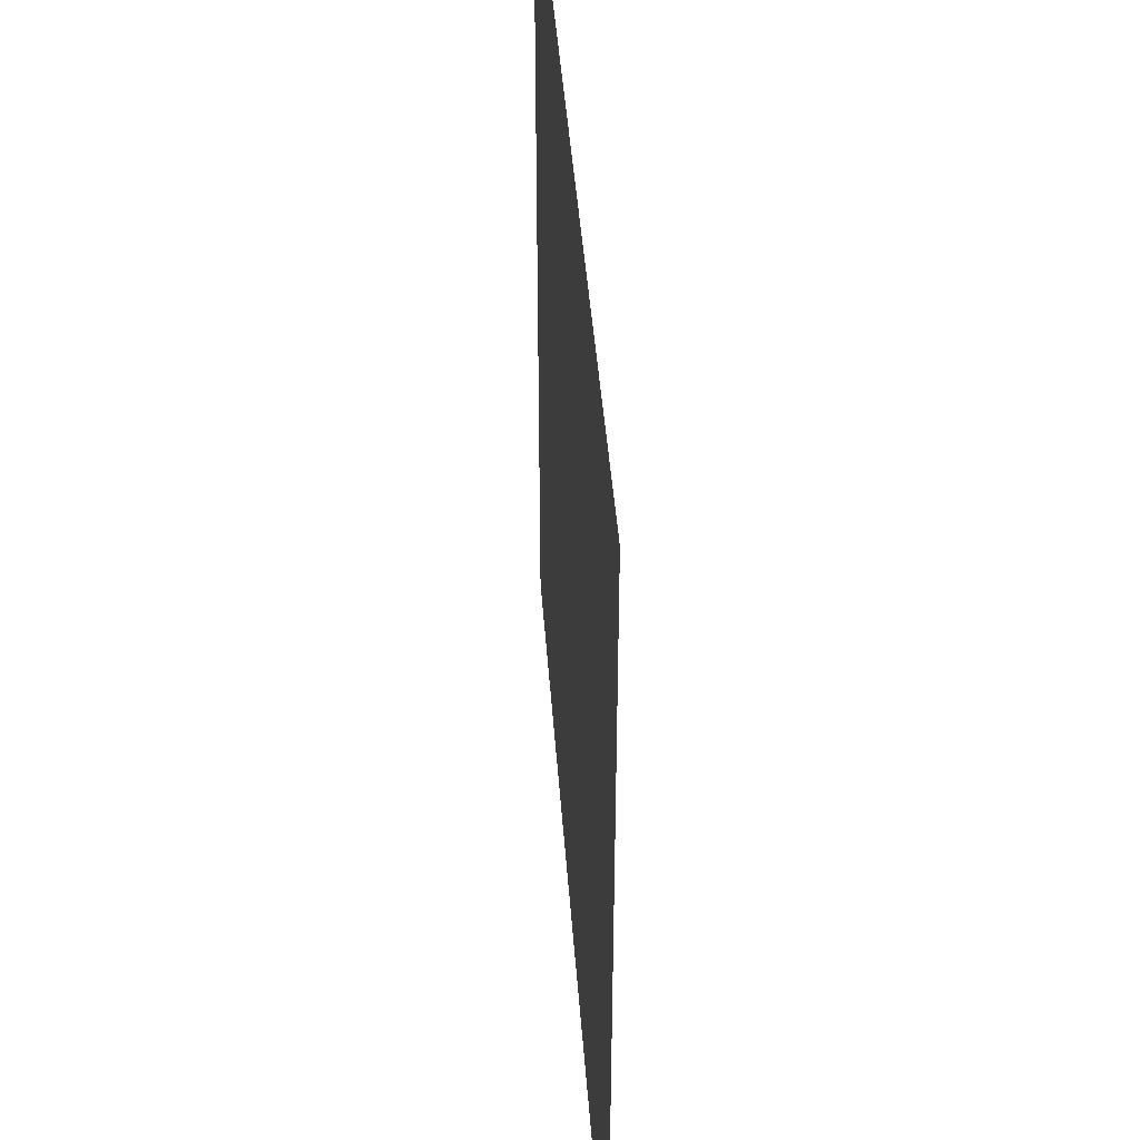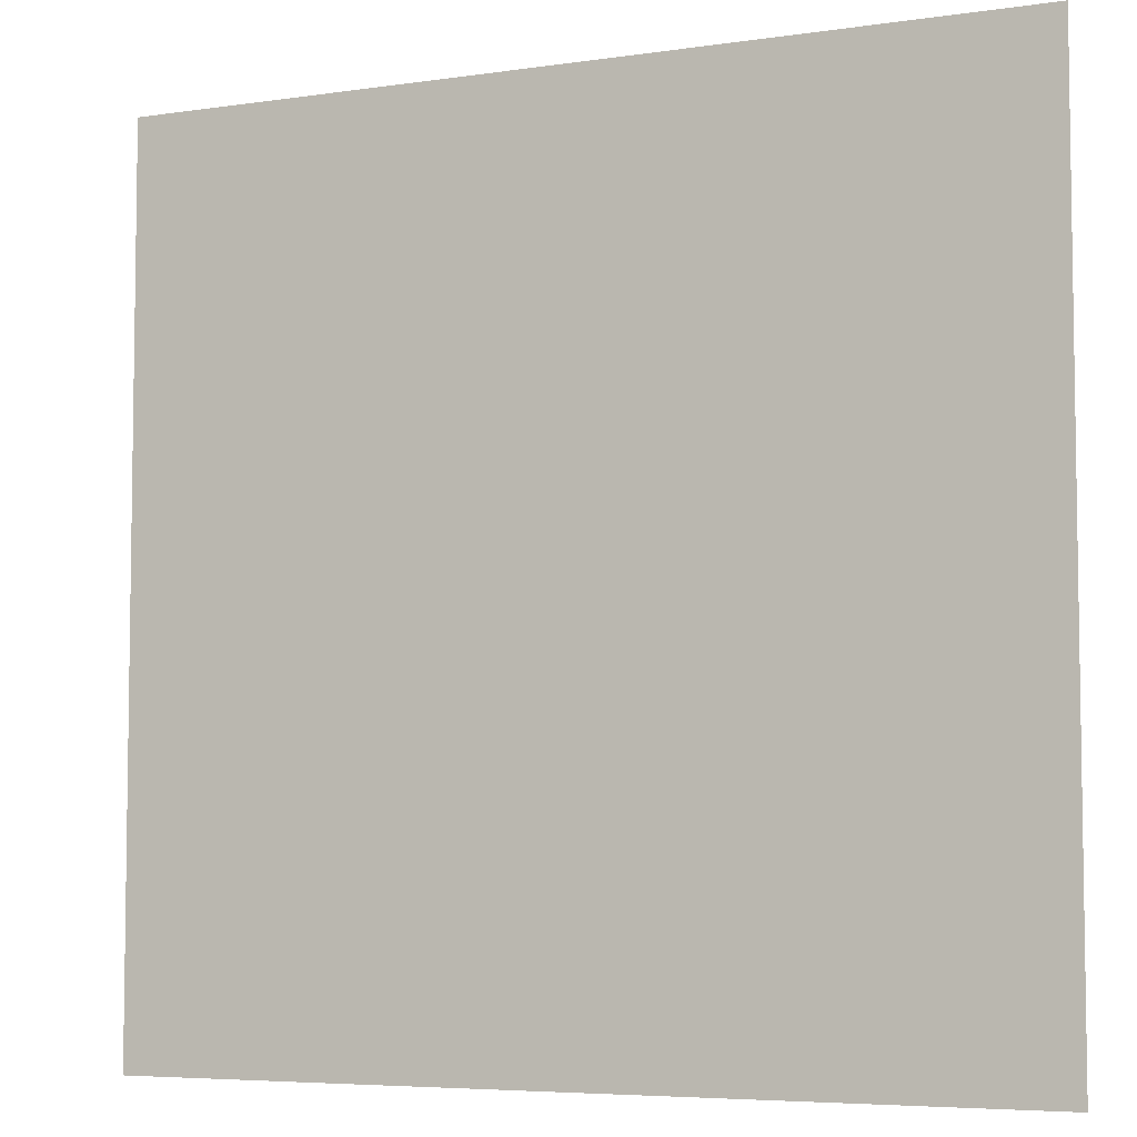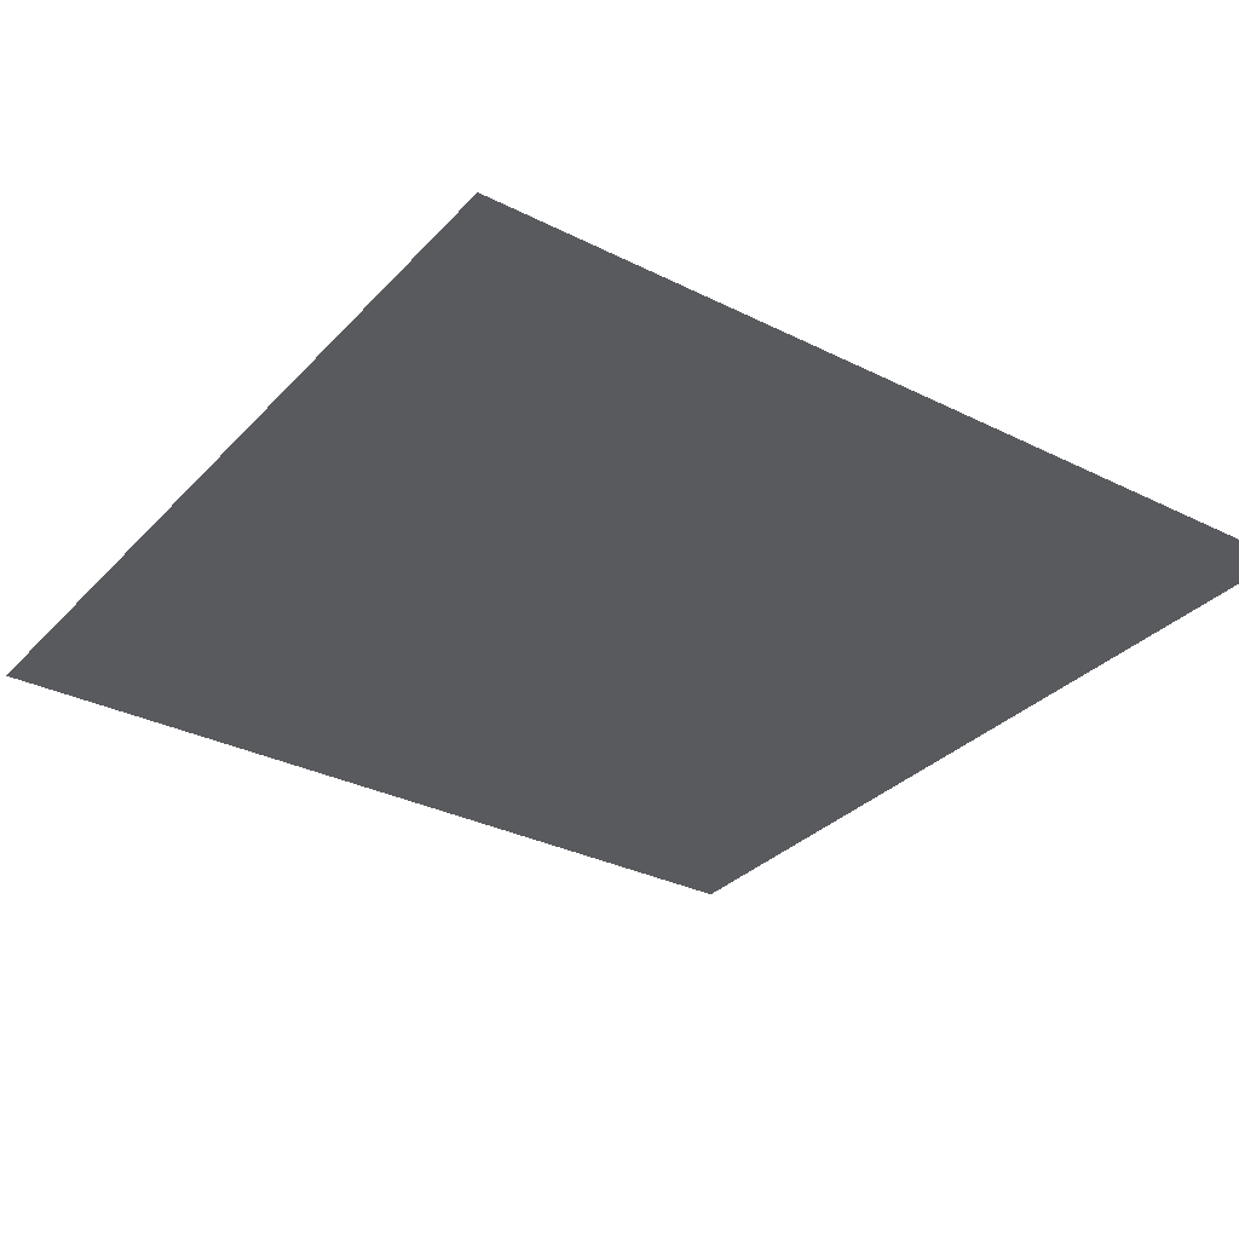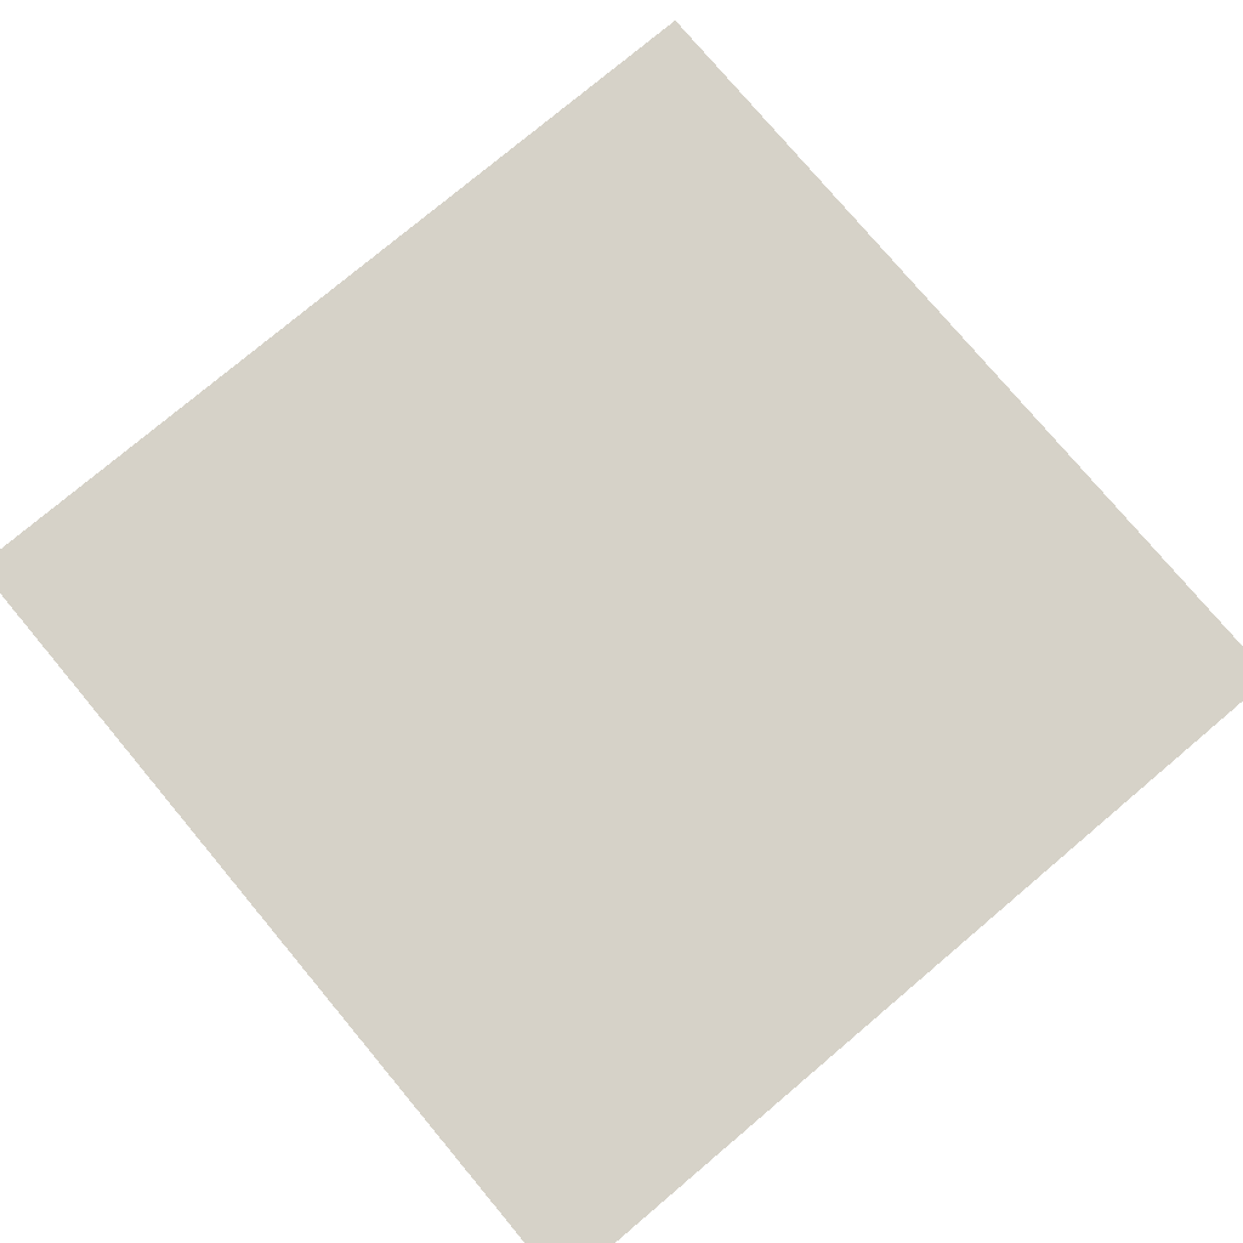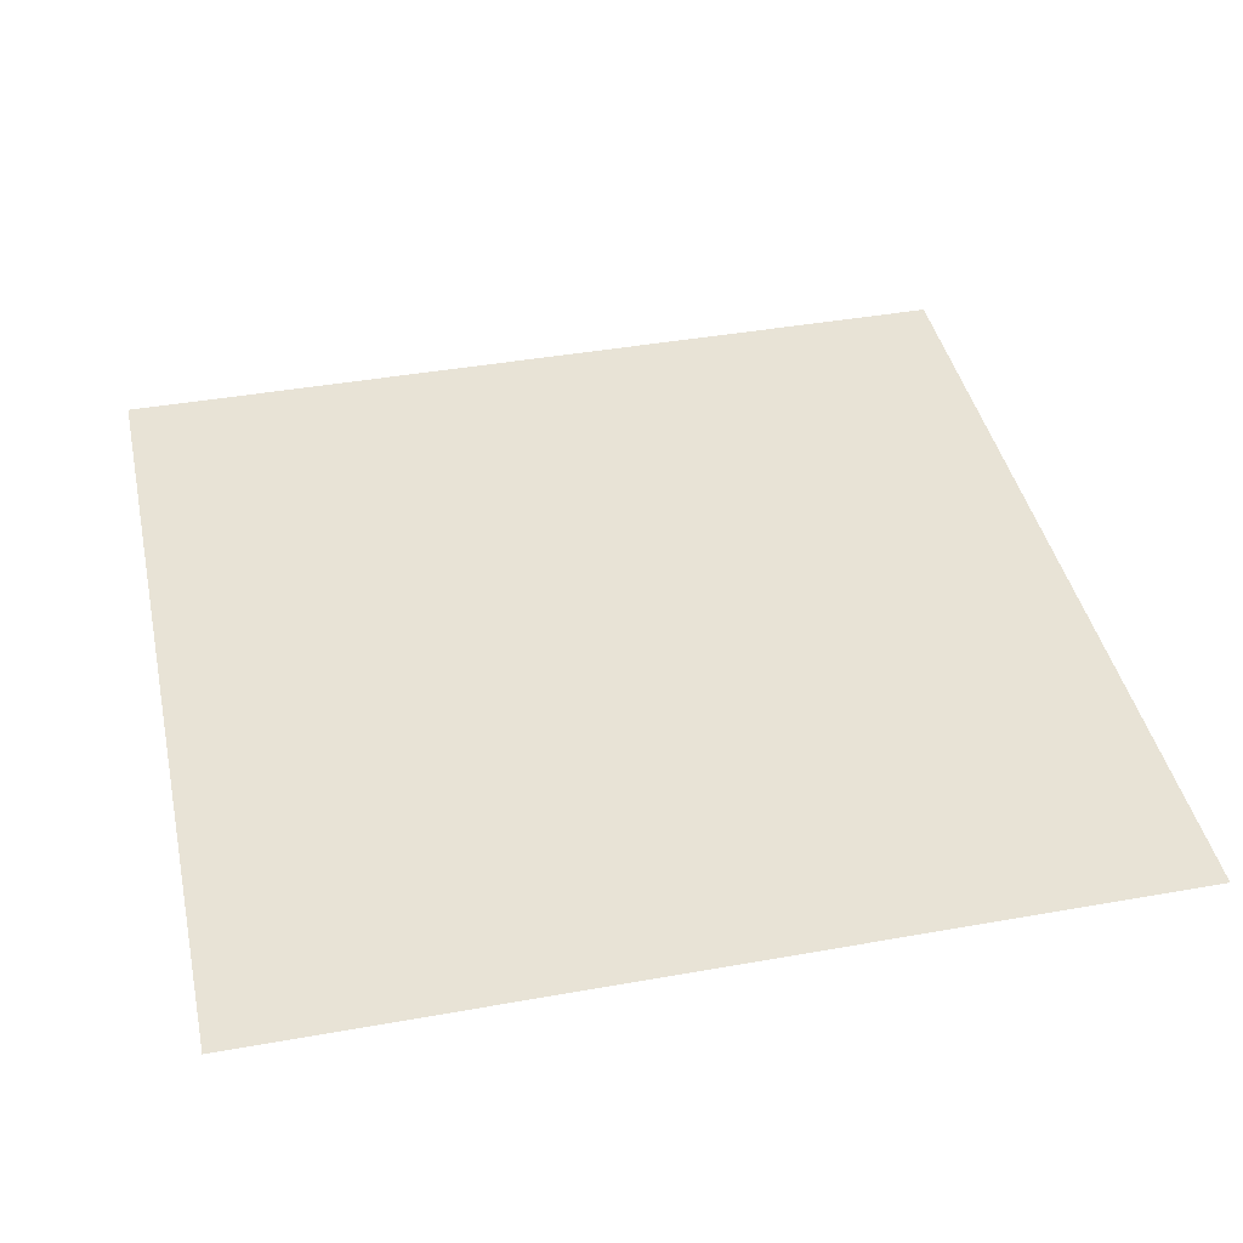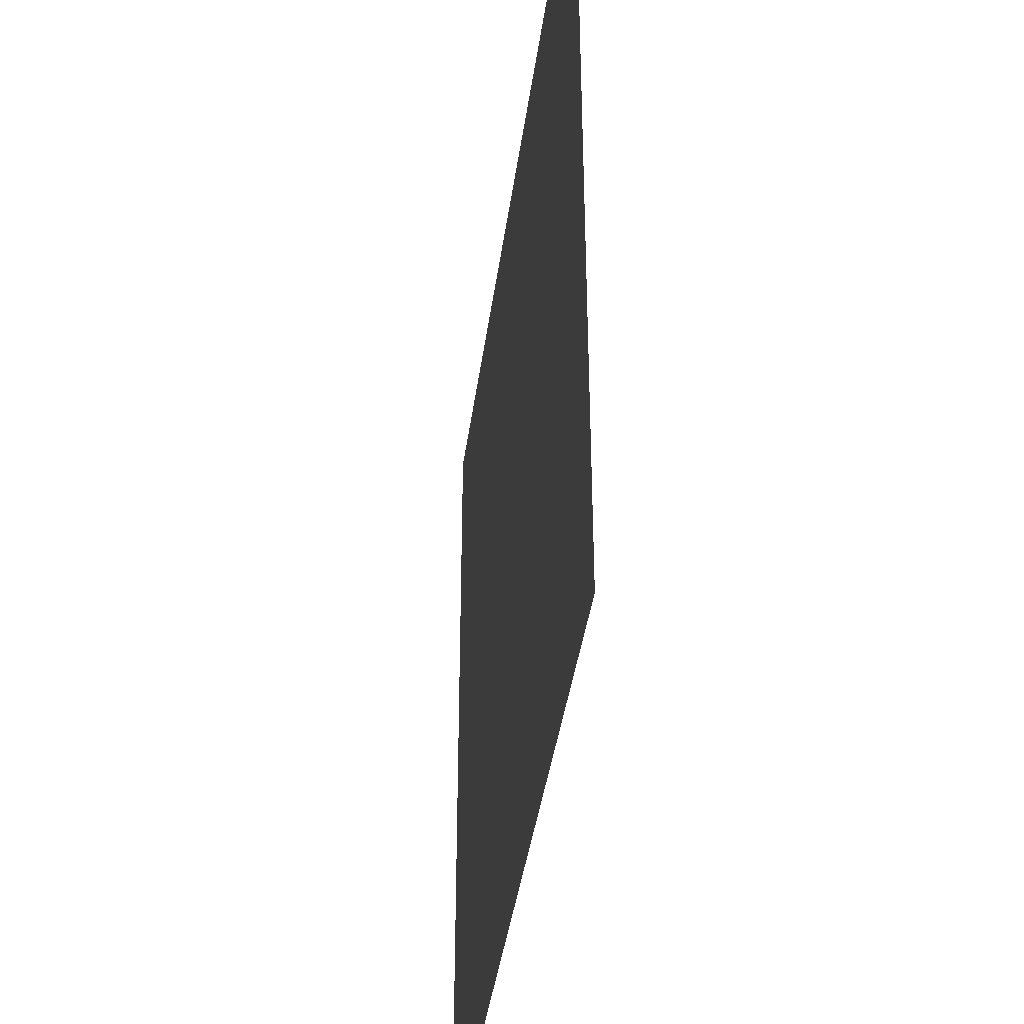
<metadata>
{"format":"obj","ext":"obj","renderer":"f3d","projection":"perspective","resolution":1024,"background":"white","views":[{"elev":43.7,"azim":-94.1,"up":"+Y"},{"elev":-5.7,"azim":24.4,"up":"+Y"},{"elev":-31.7,"azim":-35.1,"up":"+Z"},{"elev":78.3,"azim":-130.0,"up":"+Z"},{"elev":41.7,"azim":167.8,"up":"+Z"},{"elev":-40.0,"azim":-97.6,"up":"+Y"}]}
</metadata>
<code>
g Ground
v 214 214 0
v 214 -214 0
v -214 214 0
v -214 -214 0
g Ground_0
f 3 2 1
f 4 2 3

</code>
